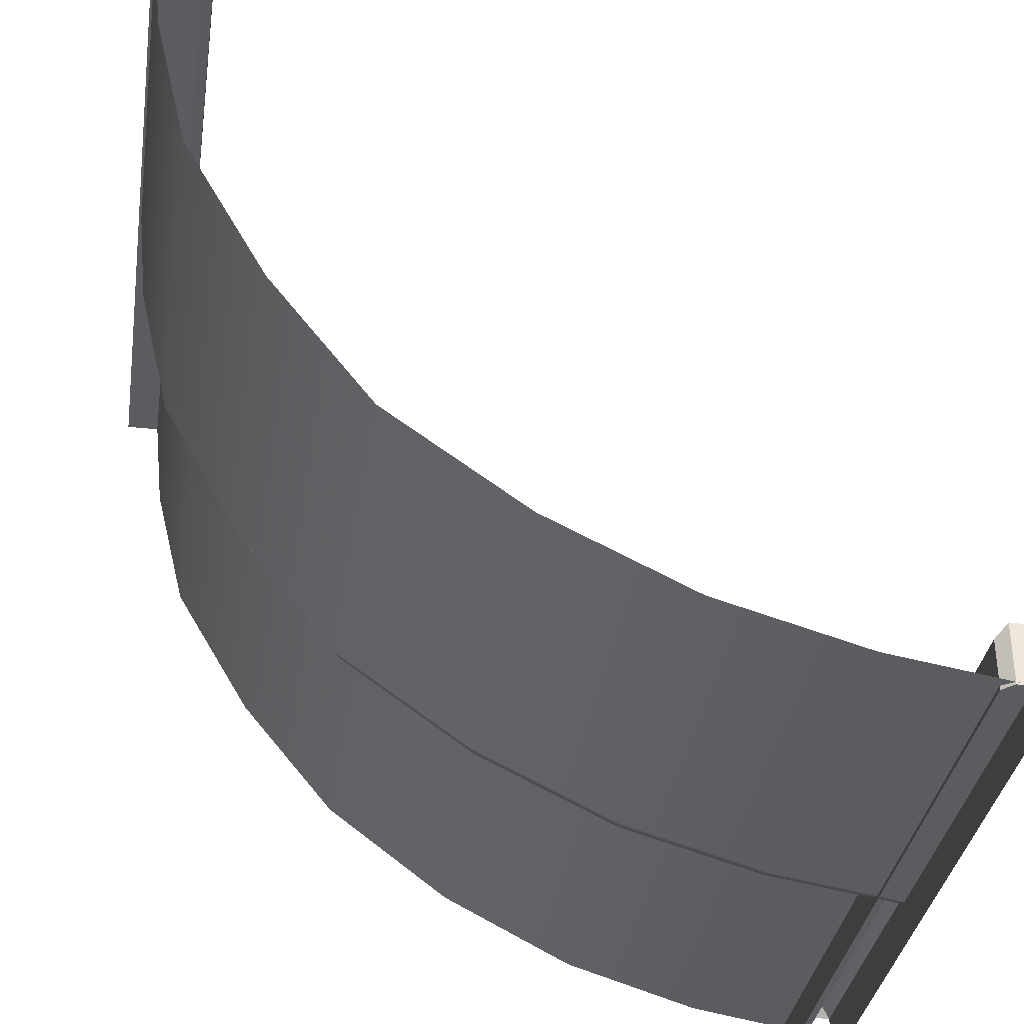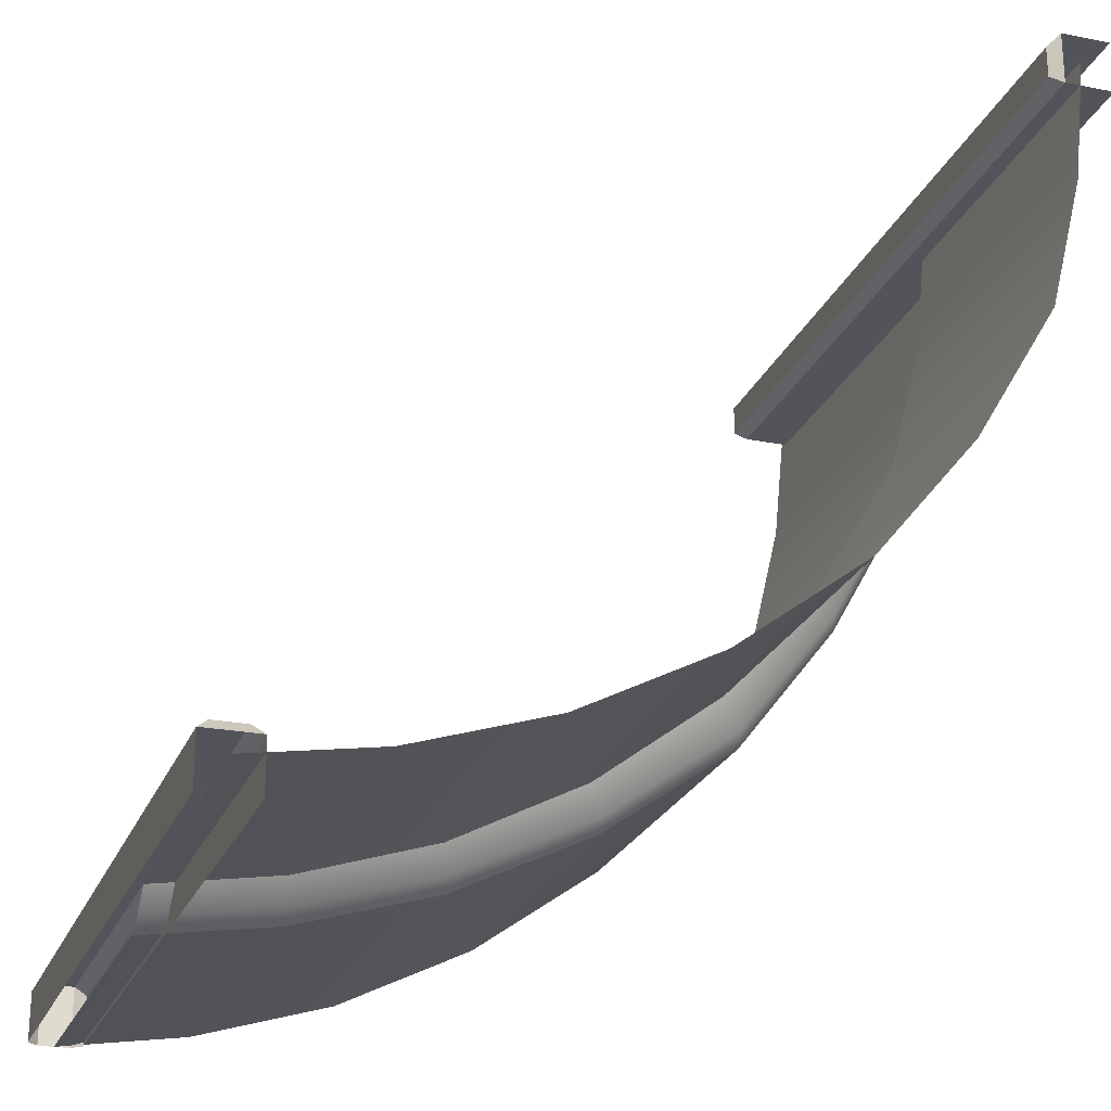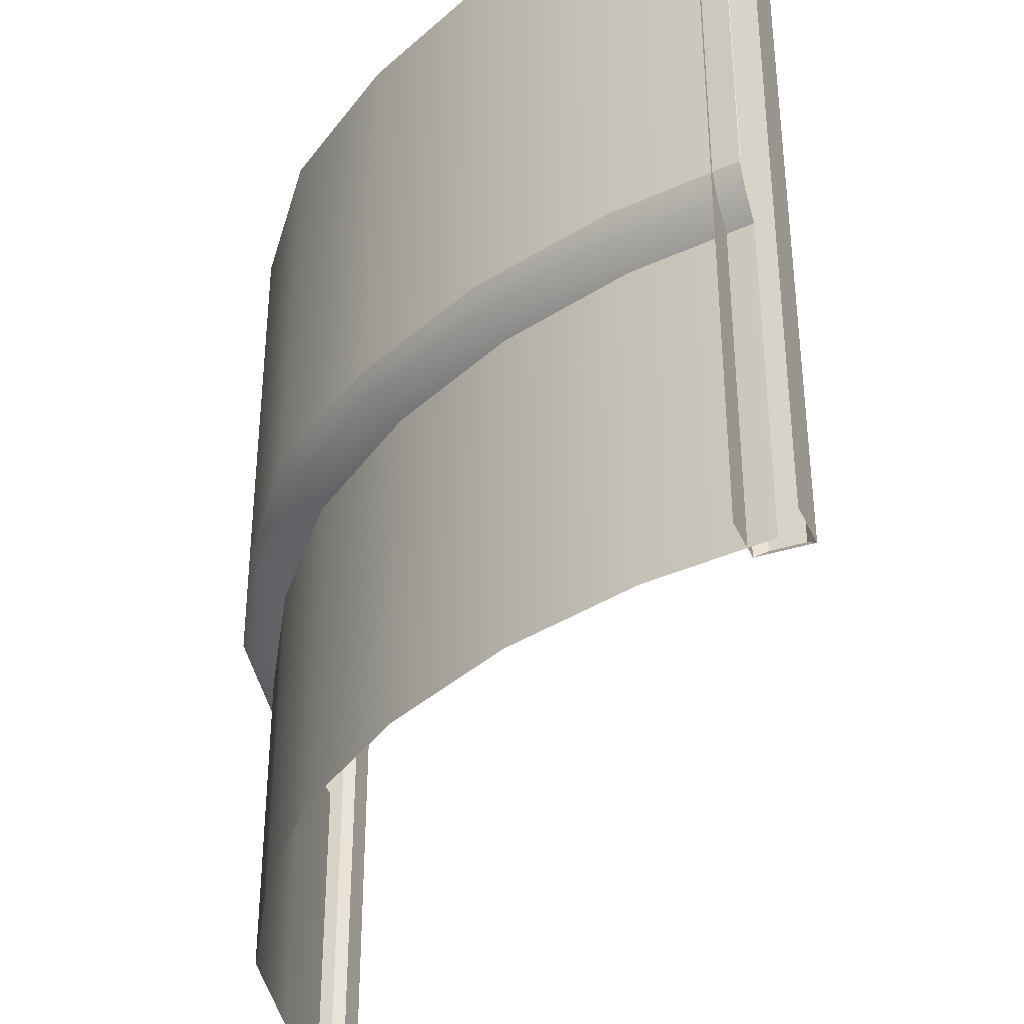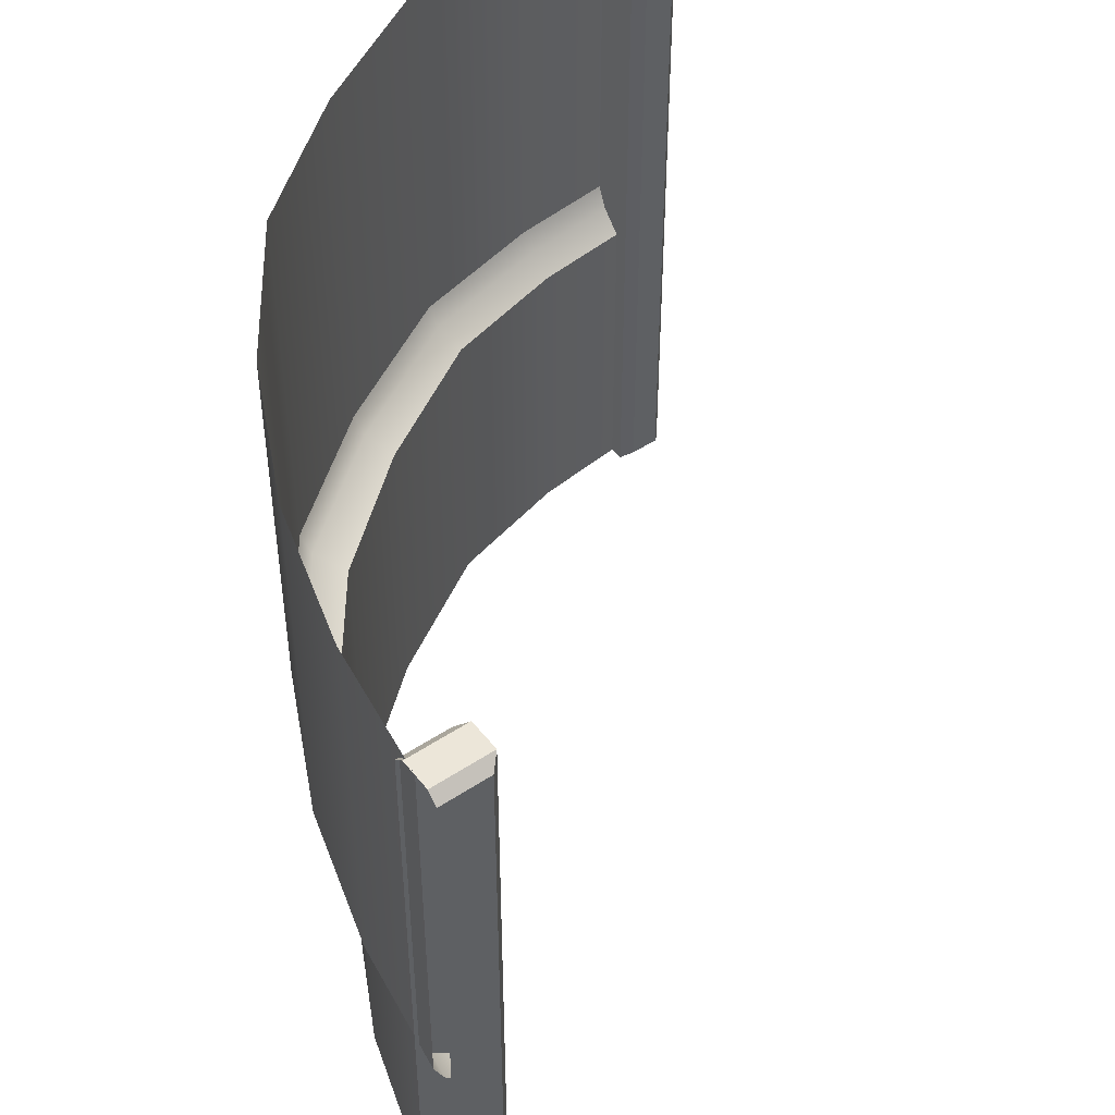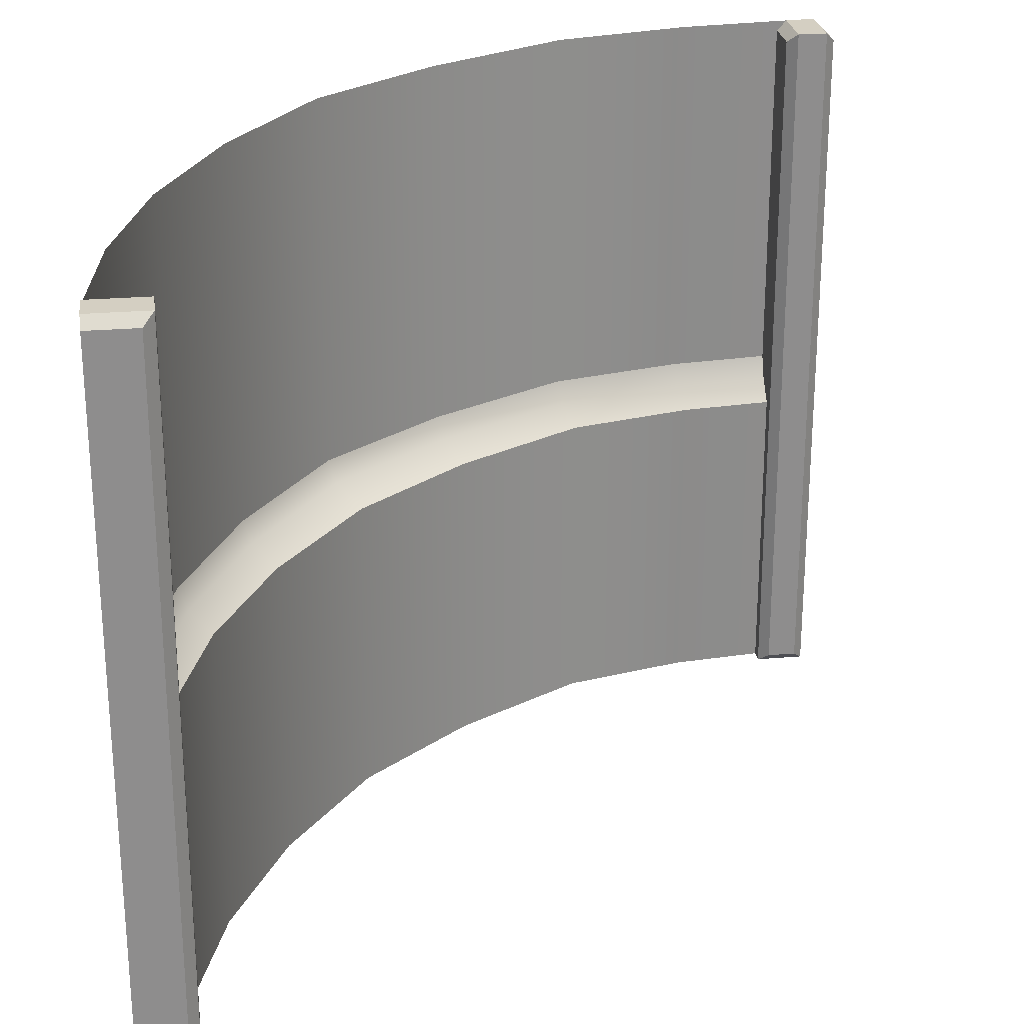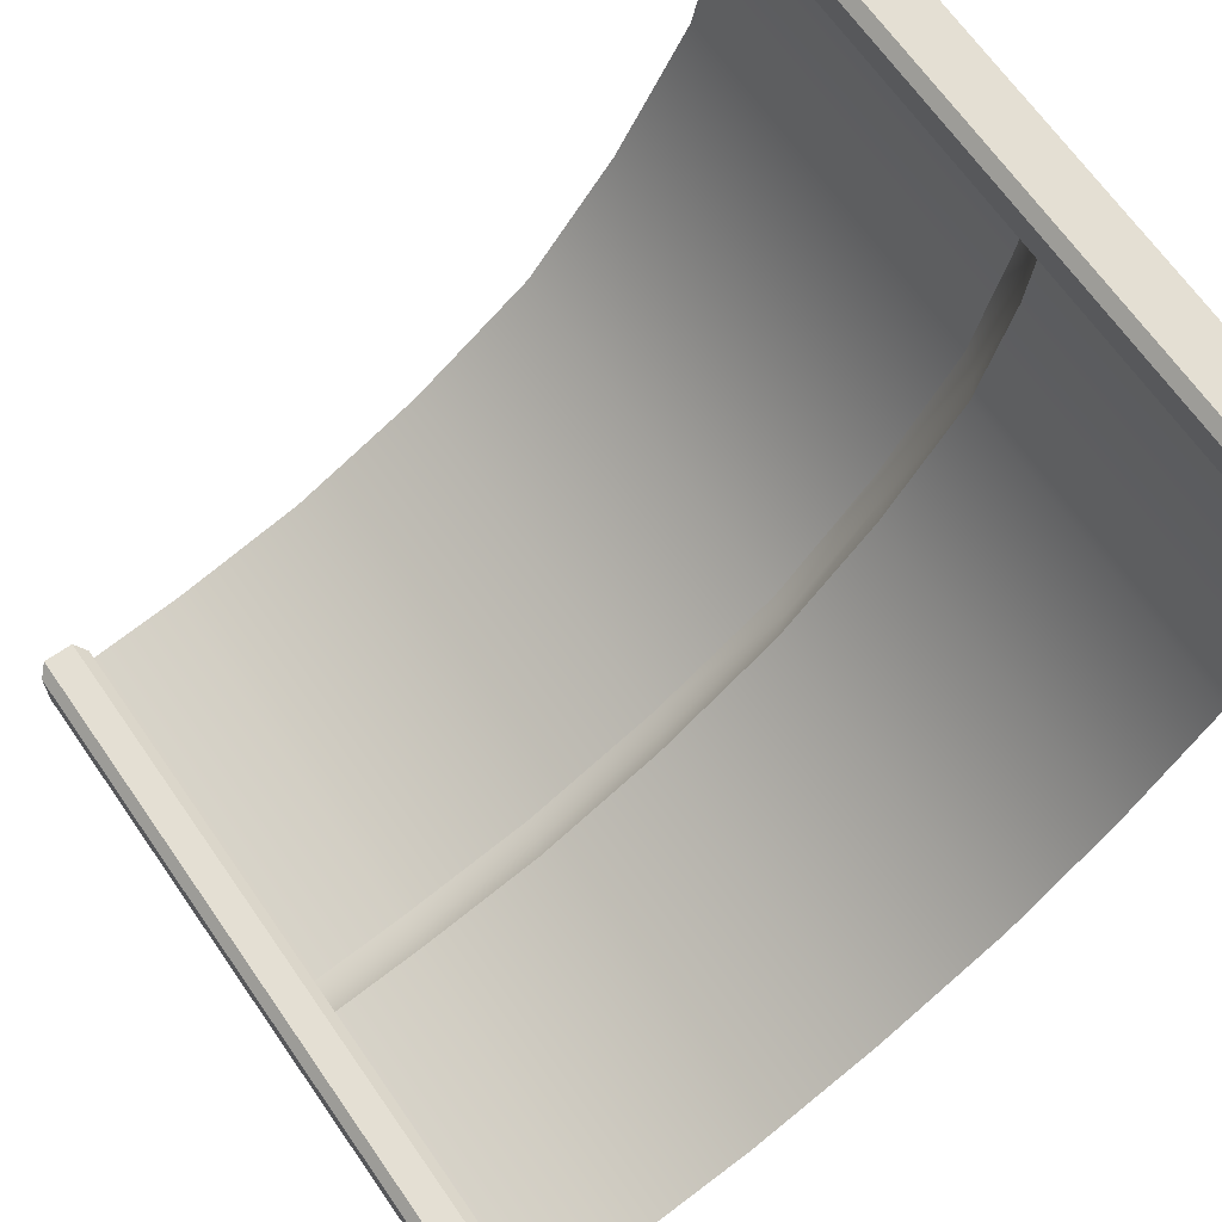
<metadata>
{"format":"obj","ext":"obj","renderer":"f3d","projection":"perspective","resolution":1024,"background":"white","views":[{"elev":-34.8,"azim":171.5,"up":"+Z"},{"elev":-23.7,"azim":-18.3,"up":"+Z"},{"elev":-36.9,"azim":-157.7,"up":"+Y"},{"elev":49.0,"azim":-126.4,"up":"+Y"},{"elev":25.7,"azim":-97.7,"up":"+Y"},{"elev":66.6,"azim":-34.8,"up":"+Z"}]}
</metadata>
<code>
g default
v 3.06 0 2.899
v 3.06 0 3.101
v 2.829 0.04048 2.939
v 2.87 0 2.899
v 2.829 0.04048 3.061
v 2.87 0 3.101
v 2.87 2.96 2.899
v 2.829 3 2.939
v 2.829 3 3.061
v 2.87 2.96 3.101
v 3.06 2.96 2.899
v 3.06 3 2.939
v 3.06 3 3.061
v 3.06 2.96 3.101
v 0.06023 1e-06 0.1211
v 2.06 1e-06 1
v 0.06023 3 2e-06
v 2.181 3 0.8789
v 0.06023 1.288 0.1211
v 2.06 1.289 1
v 2.149 1.372 0.906
v 0.06023 1.372 0.04059
v 2.181 1.462 0.8789
v 0.06023 1.462 2e-06
v 2.939 1e-06 3
v 3.06 3 3
v 2.939 1.288 3
v 3.02 1.372 3
v 3.06 1.462 3
v 1.052 1e-06 0.3608
v 1.052 1.288 0.3608
v 1.097 1.372 0.2734
v 1.114 1.462 0.2397
v 1.114 3 0.2397
v 2.76 1e-06 2
v 2.76 1.288 2
v 2.845 1.372 1.951
v 2.881 1.462 1.937
v 2.881 3 1.937
v 0.5334 0.00429 0.1986
v 0.5334 1.292 0.1986
v 0.5552 1.376 0.1148
v 0.563 1.466 0.07748
v 0.563 3.004 0.07748
v 1.566 1e-06 0.6267
v 1.566 1.289 0.6267
v 1.634 1.372 0.536
v 1.658 1.462 0.5056
v 1.658 3 0.5056
v 2.444 1e-06 1.466
v 2.444 1.289 1.466
v 2.531 1.372 1.394
v 2.565 1.462 1.374
v 2.565 3 1.374
v 2.889 1e-06 2.518
v 2.889 1.288 2.518
v 2.971 1.372 2.494
v 3.01 1.462 2.488
v 3.01 3 2.488
v -0.04097 0 0
v 0.1614 0 0
v -0.000492 0.04048 0.2308
v -0.04097 0 0.1904
v 0.121 0.04048 0.2308
v 0.1614 0 0.1904
v -0.04097 2.96 0.1904
v -0.000492 3 0.2308
v 0.121 3 0.2308
v 0.1614 2.96 0.1904
v -0.04097 2.96 0
v -0.000492 3 0
v 0.121 3 0
v 0.1614 2.96 0
g pCube65
f 3 4 6 5
f 4 3 8 7
f 5 6 10 9
f 7 8 12 11
f 9 10 14 13
f 3 5 9 8
f 8 9 13 12
f 6 2 14 10
f 1 4 7 11
f 19 41 42 22
f 15 40 41 19
f 22 42 43 24
f 24 43 44 17
f 20 51 52 21
f 16 50 51 20
f 21 52 53 23
f 23 53 54 18
f 31 30 45 46
f 32 31 46 47
f 33 32 47 48
f 34 33 48 49
f 36 35 55 56
f 37 36 56 57
f 38 37 57 58
f 39 38 58 59
f 41 40 30 31
f 42 41 31 32
f 43 42 32 33
f 44 43 33 34
f 46 45 16 20
f 47 46 20 21
f 48 47 21 23
f 49 48 23 18
f 51 50 35 36
f 52 51 36 37
f 53 52 37 38
f 54 53 38 39
f 56 55 25 27
f 57 56 27 28
f 58 57 28 29
f 59 58 29 26
f 62 63 65 64
f 63 62 67 66
f 64 65 69 68
f 66 67 71 70
f 68 69 73 72
f 62 64 68 67
f 67 68 72 71
f 65 61 73 69
f 60 63 66 70

</code>
